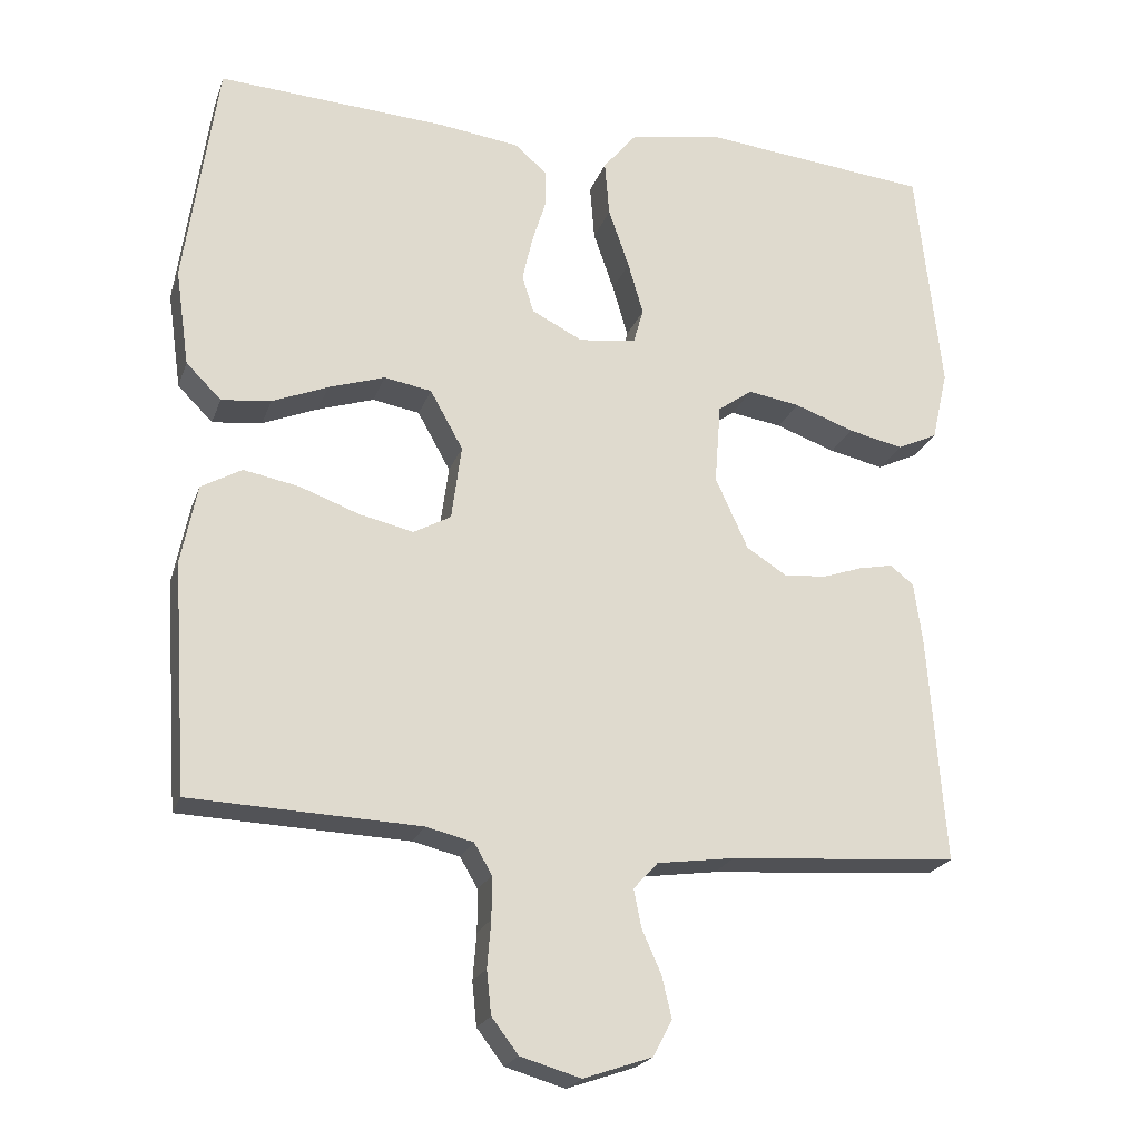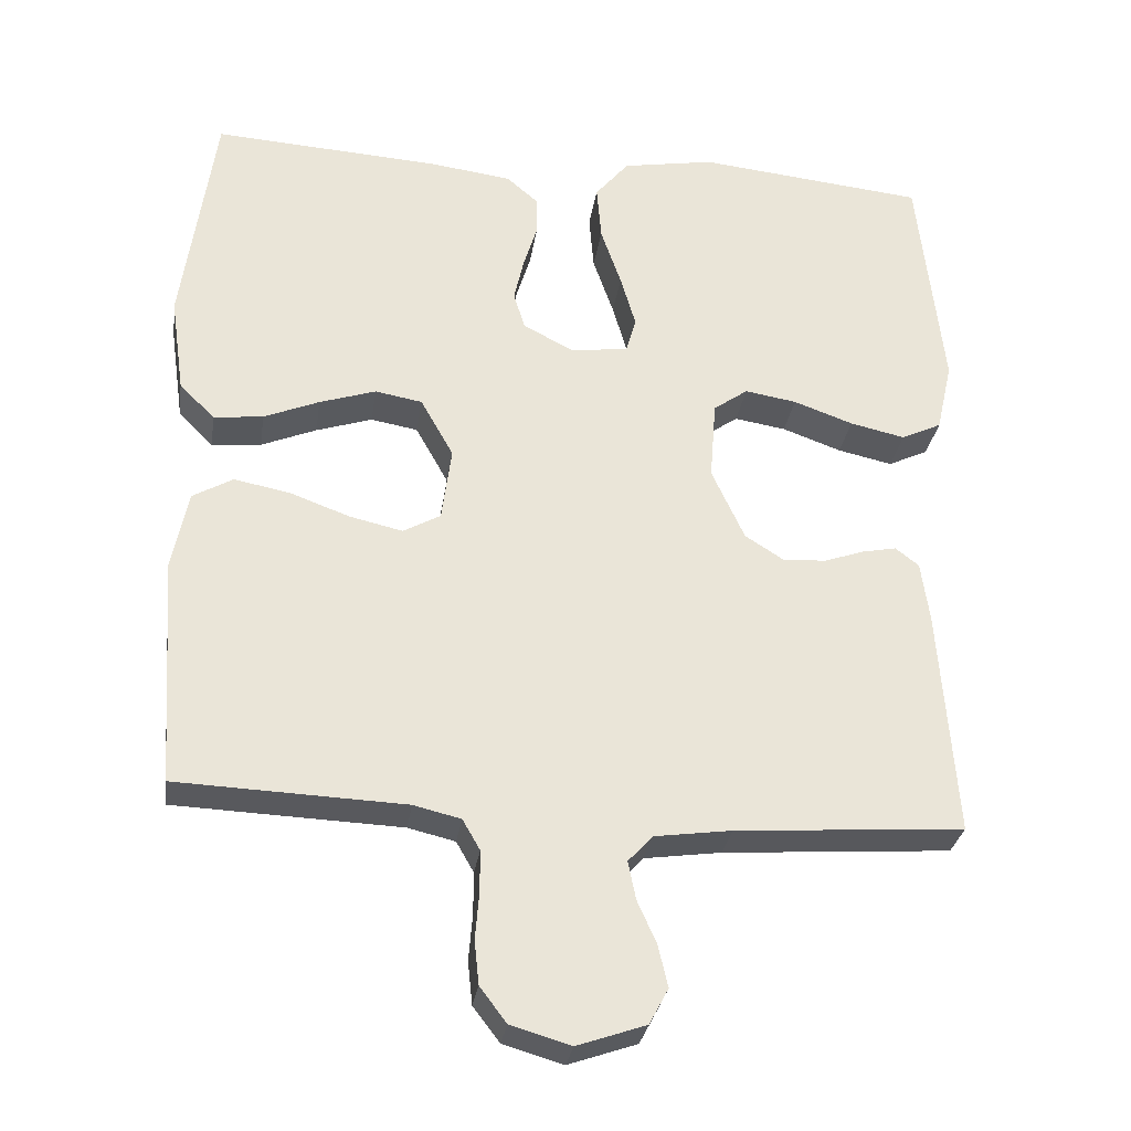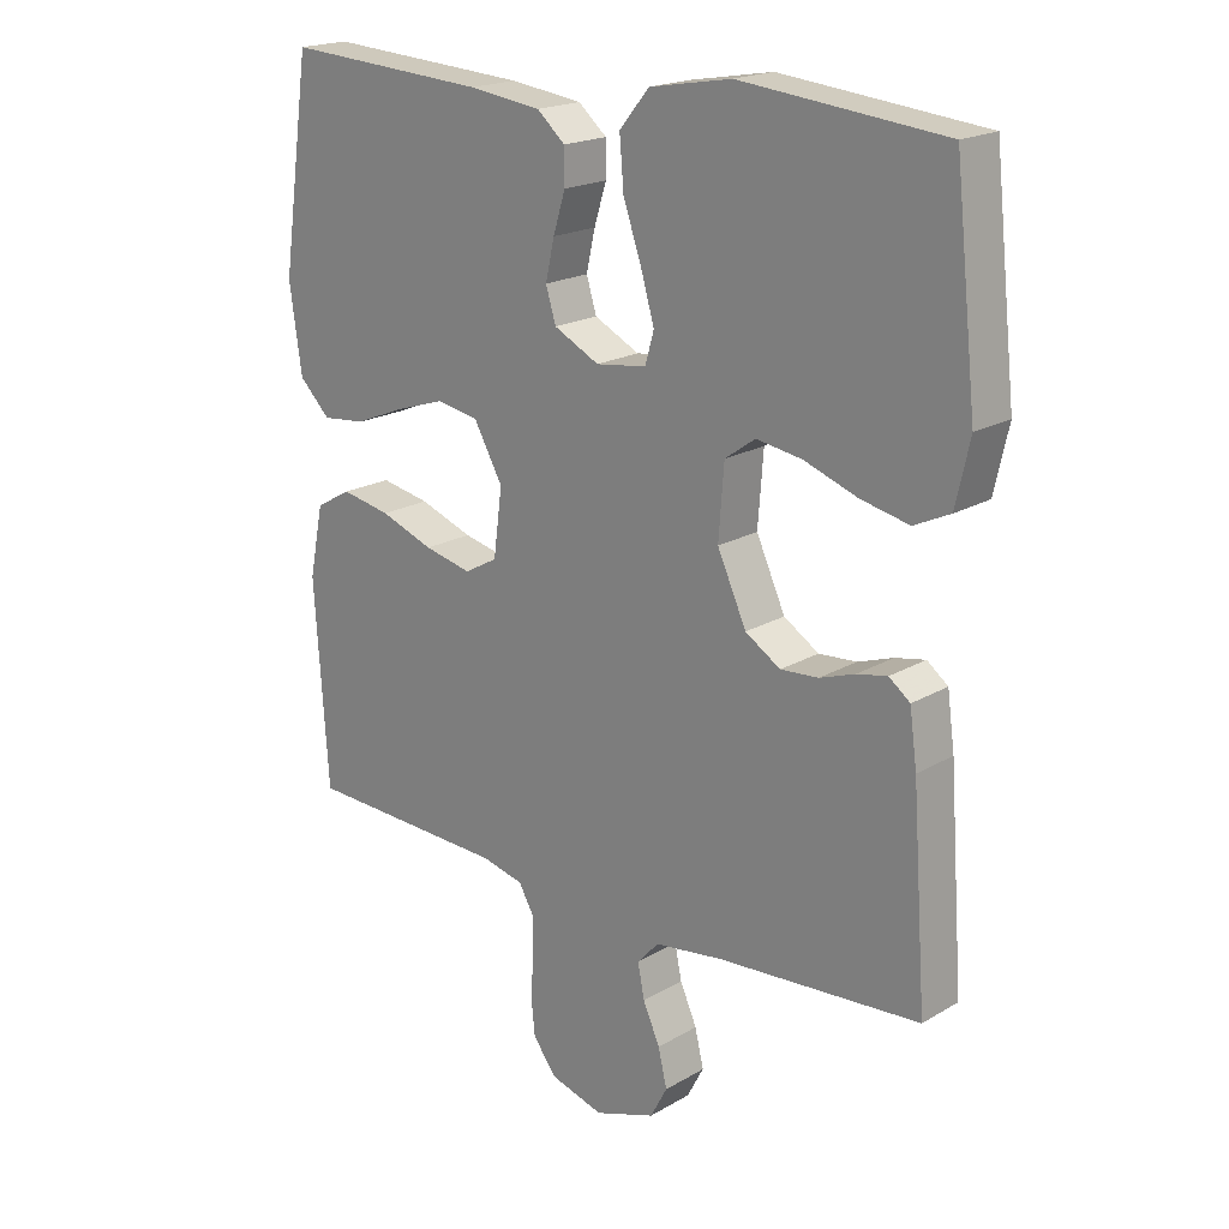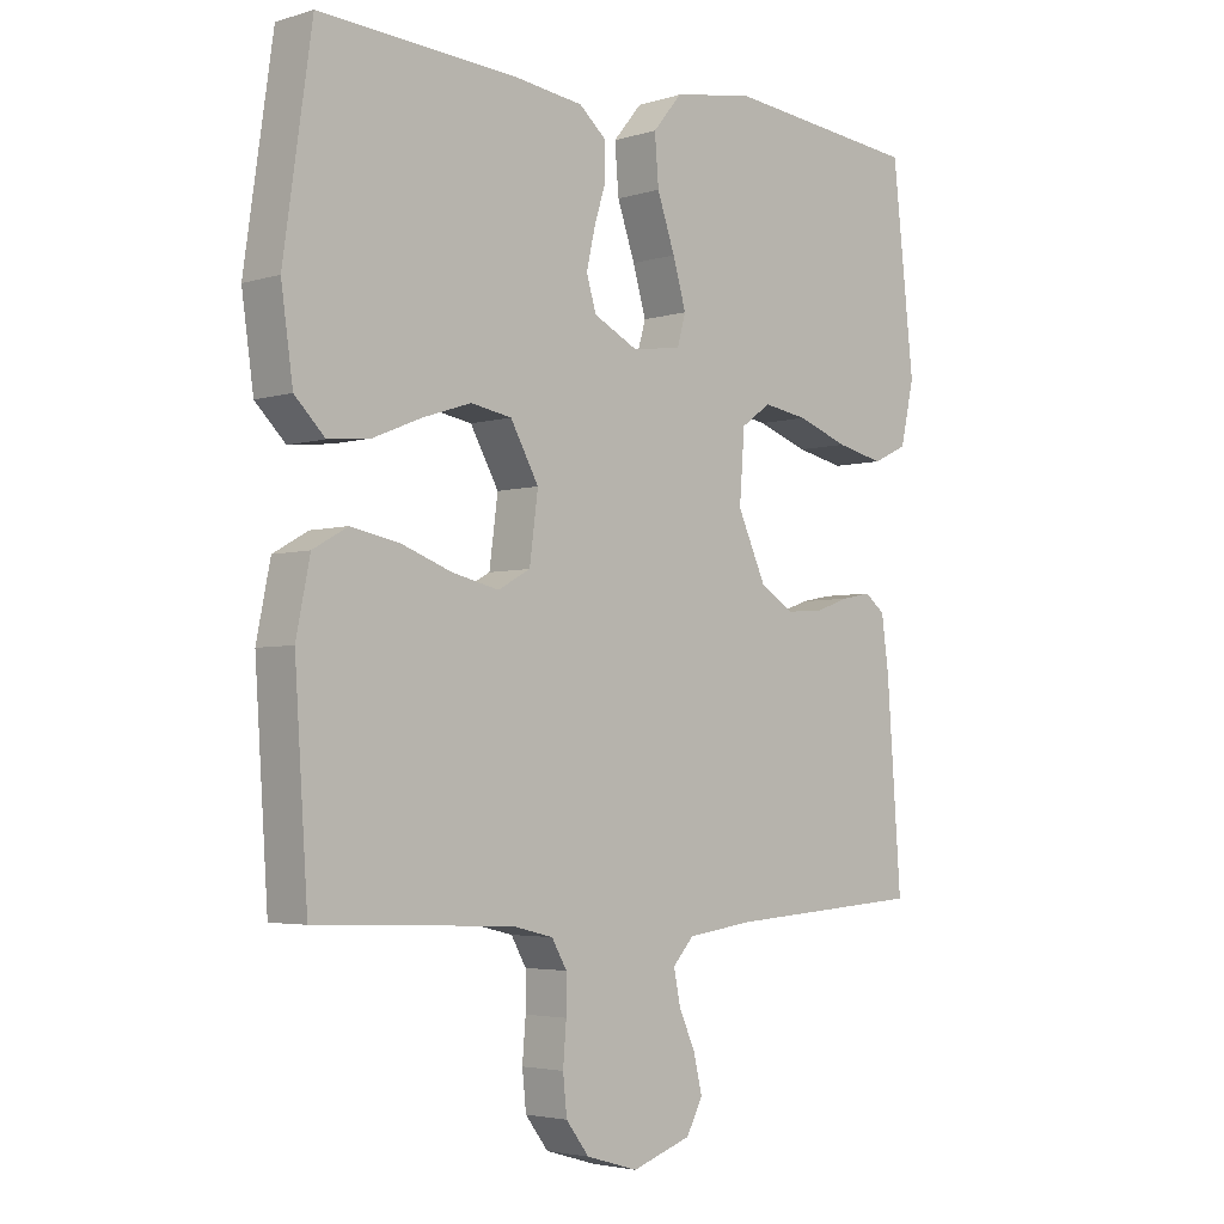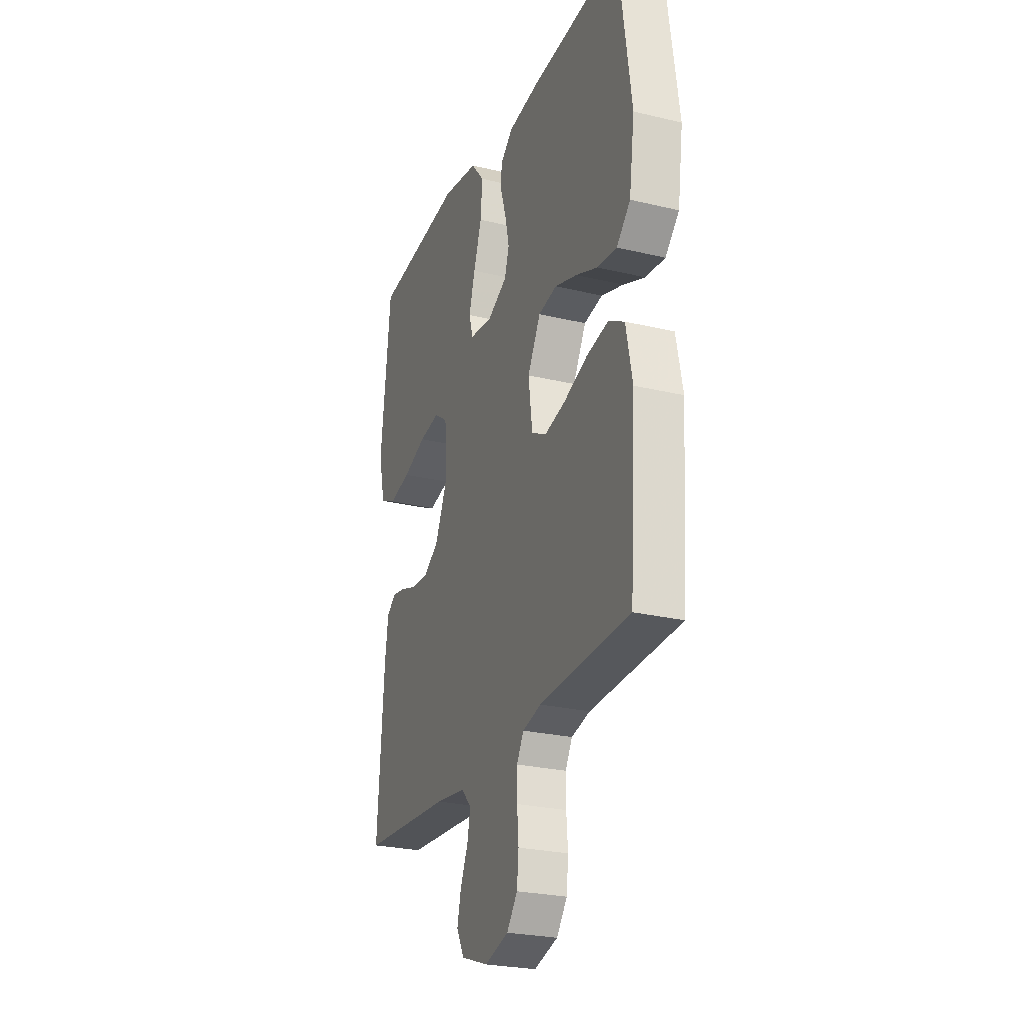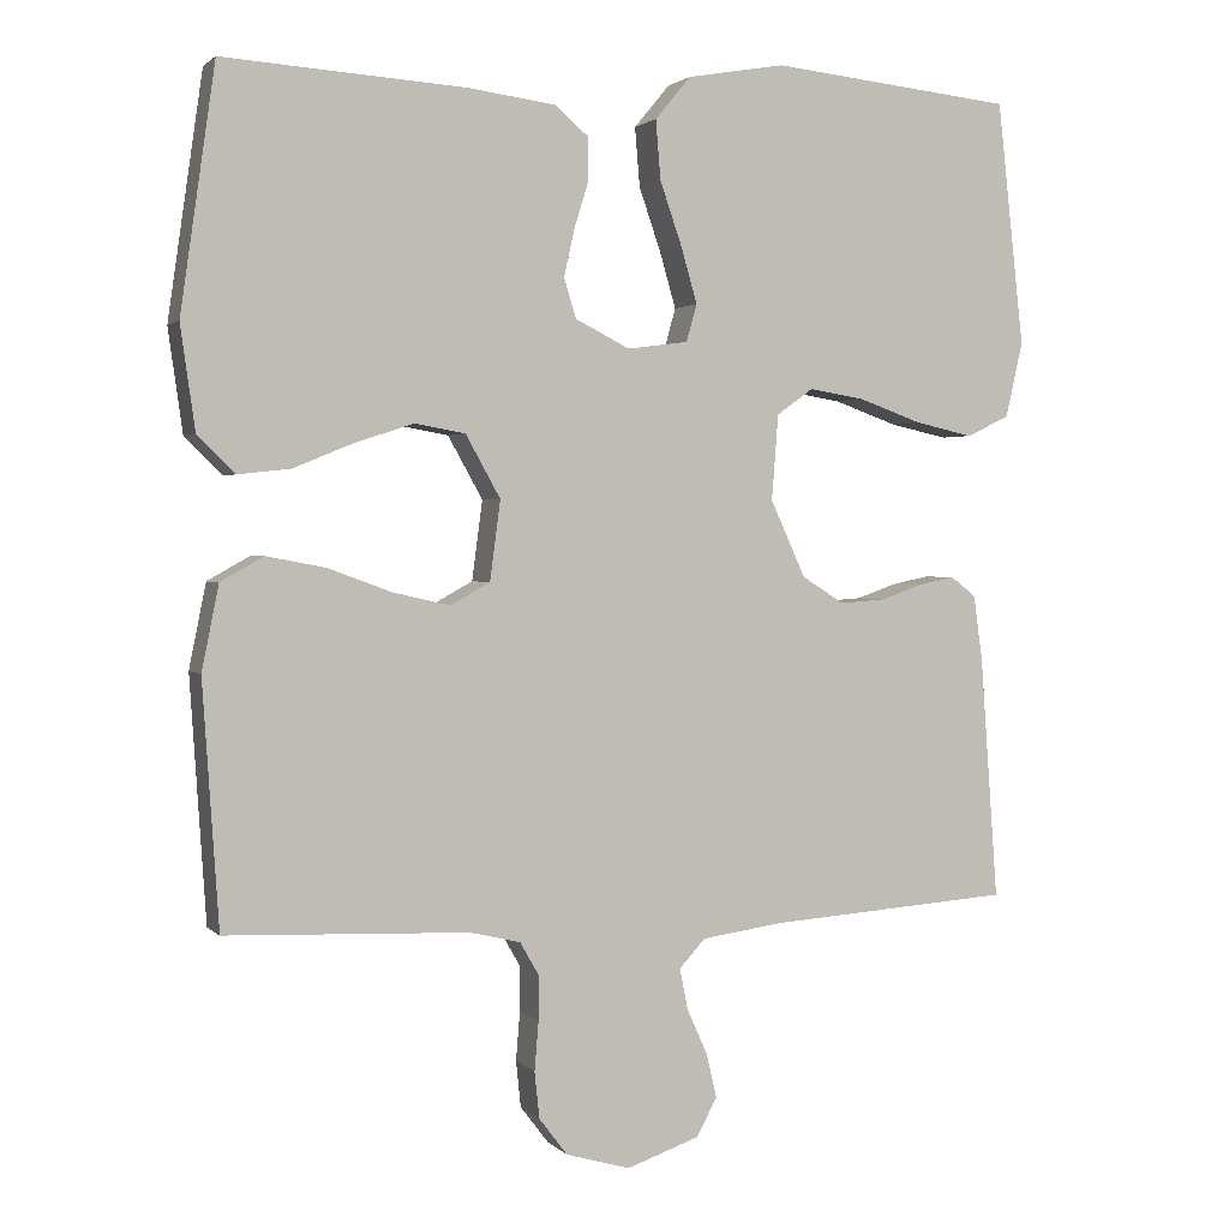
<metadata>
{"format":"obj","ext":"obj","renderer":"f3d","projection":"perspective","resolution":1024,"background":"white","views":[{"elev":-21.7,"azim":-16.5,"up":"+Z"},{"elev":-29.6,"azim":-8.3,"up":"+Z"},{"elev":19.5,"azim":42.6,"up":"+Z"},{"elev":-3.7,"azim":-44.7,"up":"+Z"},{"elev":-25.6,"azim":-111.0,"up":"+Z"},{"elev":1.8,"azim":-20.5,"up":"+Z"}]}
</metadata>
<code>
v 0.5 0.07 0.5
v 0.533 0.07 0.2
v 0.512 0.07 0.107
v 0.459 0.07 0.082
v 0.387 0.07 0.098
v 0.309 0.07 0.126
v 0.241 0.07 0.137
v 0.196 0.07 0.105
v 0.188 0.07 0
v 0.231 0.07 -0.094
v 0.283 0.07 -0.127
v 0.339 0.07 -0.123
v 0.391 0.07 -0.105
v 0.436 0.07 -0.096
v 0.467 0.07 -0.12
v 0.478 0.07 -0.2
v 0.5 0.07 -0.5
v 0.2 0.07 -0.521
v 0.099 0.07 -0.535
v 0.067 0.07 -0.57
v 0.077 0.07 -0.62
v 0.102 0.07 -0.676
v 0.115 0.07 -0.731
v 0.09 0.07 -0.778
v 0 0.07 -0.809
v -0.079 0.07 -0.786
v -0.114 0.07 -0.74
v -0.12 0.07 -0.683
v -0.115 0.07 -0.622
v -0.115 0.07 -0.567
v -0.138 0.07 -0.527
v -0.2 0.07 -0.512
v -0.5 0.07 -0.5
v -0.52 0.07 -0.2
v -0.499 0.07 -0.096
v -0.446 0.07 -0.066
v -0.373 0.07 -0.08
v -0.294 0.07 -0.109
v -0.224 0.07 -0.125
v -0.175 0.07 -0.098
v -0.162 0.07 0
v -0.205 0.07 0.077
v -0.267 0.07 0.088
v -0.341 0.07 0.064
v -0.414 0.07 0.034
v -0.479 0.07 0.027
v -0.525 0.07 0.073
v -0.543 0.07 0.2
v -0.5 0.07 0.5
v -0.2 0.07 0.481
v -0.093 0.07 0.467
v -0.051 0.07 0.431
v -0.051 0.07 0.38
v -0.069 0.07 0.322
v -0.082 0.07 0.264
v -0.067 0.07 0.215
v 0 0.07 0.181
v 0.075 0.07 0.191
v 0.088 0.07 0.237
v 0.068 0.07 0.306
v 0.041 0.07 0.384
v 0.035 0.07 0.457
v 0.079 0.07 0.51
v 0.2 0.07 0.531
v 0.5 0 0.5
v 0.533 0 0.2
v 0.512 0 0.107
v 0.459 0 0.082
v 0.387 0 0.098
v 0.309 0 0.126
v 0.241 0 0.137
v 0.196 0 0.105
v 0.188 0 0
v 0.231 0 -0.094
v 0.283 0 -0.127
v 0.339 0 -0.123
v 0.391 0 -0.105
v 0.436 0 -0.096
v 0.467 0 -0.12
v 0.478 0 -0.2
v 0.5 0 -0.5
v 0.2 0 -0.521
v 0.099 0 -0.535
v 0.067 0 -0.57
v 0.077 0 -0.62
v 0.102 0 -0.676
v 0.115 0 -0.731
v 0.09 0 -0.778
v 0 0 -0.809
v -0.079 0 -0.786
v -0.114 0 -0.74
v -0.12 0 -0.683
v -0.115 0 -0.622
v -0.115 0 -0.567
v -0.138 0 -0.527
v -0.2 0 -0.512
v -0.5 0 -0.5
v -0.52 0 -0.2
v -0.499 0 -0.096
v -0.446 0 -0.066
v -0.373 0 -0.08
v -0.294 0 -0.109
v -0.224 0 -0.125
v -0.175 0 -0.098
v -0.162 0 0
v -0.205 0 0.077
v -0.267 0 0.088
v -0.341 0 0.064
v -0.414 0 0.034
v -0.479 0 0.027
v -0.525 0 0.073
v -0.543 0 0.2
v -0.5 0 0.5
v -0.2 0 0.481
v -0.093 0 0.467
v -0.051 0 0.431
v -0.051 0 0.38
v -0.069 0 0.322
v -0.082 0 0.264
v -0.067 0 0.215
v 0 0 0.181
v 0.075 0 0.191
v 0.088 0 0.237
v 0.068 0 0.306
v 0.041 0 0.384
v 0.035 0 0.457
v 0.079 0 0.51
v 0.2 0 0.531
f 60 61 62 63
f 59 60 63 64
f 58 59 64 1
f 51 52 53 54
f 51 54 55
f 50 51 55
f 49 50 55 56
f 47 48 49 56
f 44 45 46 47
f 43 44 47 56
f 35 36 37 38
f 35 38 39
f 32 33 34 35
f 31 32 35 39
f 30 31 39 40
f 26 27 28 29
f 26 29 30
f 21 22 23 24
f 20 21 24 25
f 15 16 17 18
f 15 18 19
f 12 13 14 15
f 11 12 15 19
f 10 11 19 20
f 3 4 5 6
f 3 6 7
f 58 1 2 3
f 57 58 3 7
f 42 43 56 57
f 41 42 57 7
f 20 25 26 30
f 9 10 20 30
f 8 9 30 40
f 7 8 40 41
f 127 126 125 124
f 128 127 124 123
f 65 128 123 122
f 118 117 116 115
f 119 118 115
f 119 115 114
f 120 119 114 113
f 120 113 112 111
f 111 110 109 108
f 120 111 108 107
f 102 101 100 99
f 103 102 99
f 99 98 97 96
f 103 99 96 95
f 104 103 95 94
f 93 92 91 90
f 94 93 90
f 88 87 86 85
f 89 88 85 84
f 82 81 80 79
f 83 82 79
f 79 78 77 76
f 83 79 76 75
f 84 83 75 74
f 70 69 68 67
f 71 70 67
f 67 66 65 122
f 71 67 122 121
f 121 120 107 106
f 71 121 106 105
f 94 90 89 84
f 94 84 74 73
f 104 94 73 72
f 105 104 72 71
f 1 65 66 2
f 2 66 67 3
f 3 67 68 4
f 4 68 69 5
f 5 69 70 6
f 6 70 71 7
f 7 71 72 8
f 8 72 73 9
f 9 73 74 10
f 10 74 75 11
f 11 75 76 12
f 12 76 77 13
f 13 77 78 14
f 14 78 79 15
f 15 79 80 16
f 16 80 81 17
f 17 81 82 18
f 18 82 83 19
f 19 83 84 20
f 20 84 85 21
f 21 85 86 22
f 22 86 87 23
f 23 87 88 24
f 24 88 89 25
f 25 89 90 26
f 26 90 91 27
f 27 91 92 28
f 28 92 93 29
f 29 93 94 30
f 30 94 95 31
f 31 95 96 32
f 32 96 97 33
f 33 97 98 34
f 34 98 99 35
f 35 99 100 36
f 36 100 101 37
f 37 101 102 38
f 38 102 103 39
f 39 103 104 40
f 40 104 105 41
f 41 105 106 42
f 42 106 107 43
f 43 107 108 44
f 44 108 109 45
f 45 109 110 46
f 46 110 111 47
f 47 111 112 48
f 48 112 113 49
f 49 113 114 50
f 50 114 115 51
f 51 115 116 52
f 52 116 117 53
f 53 117 118 54
f 54 118 119 55
f 55 119 120 56
f 56 120 121 57
f 57 121 122 58
f 58 122 123 59
f 59 123 124 60
f 60 124 125 61
f 61 125 126 62
f 62 126 127 63
f 63 127 128 64
f 64 128 65 1

</code>
